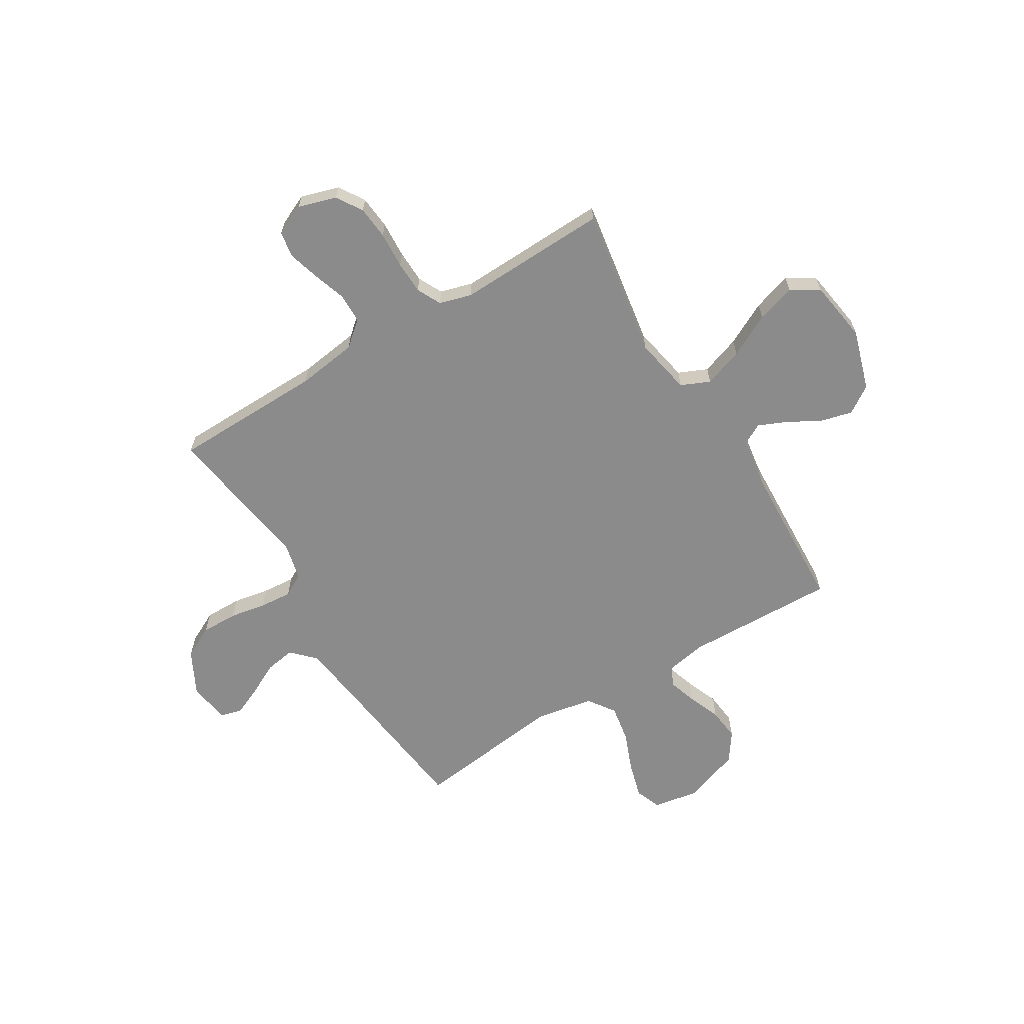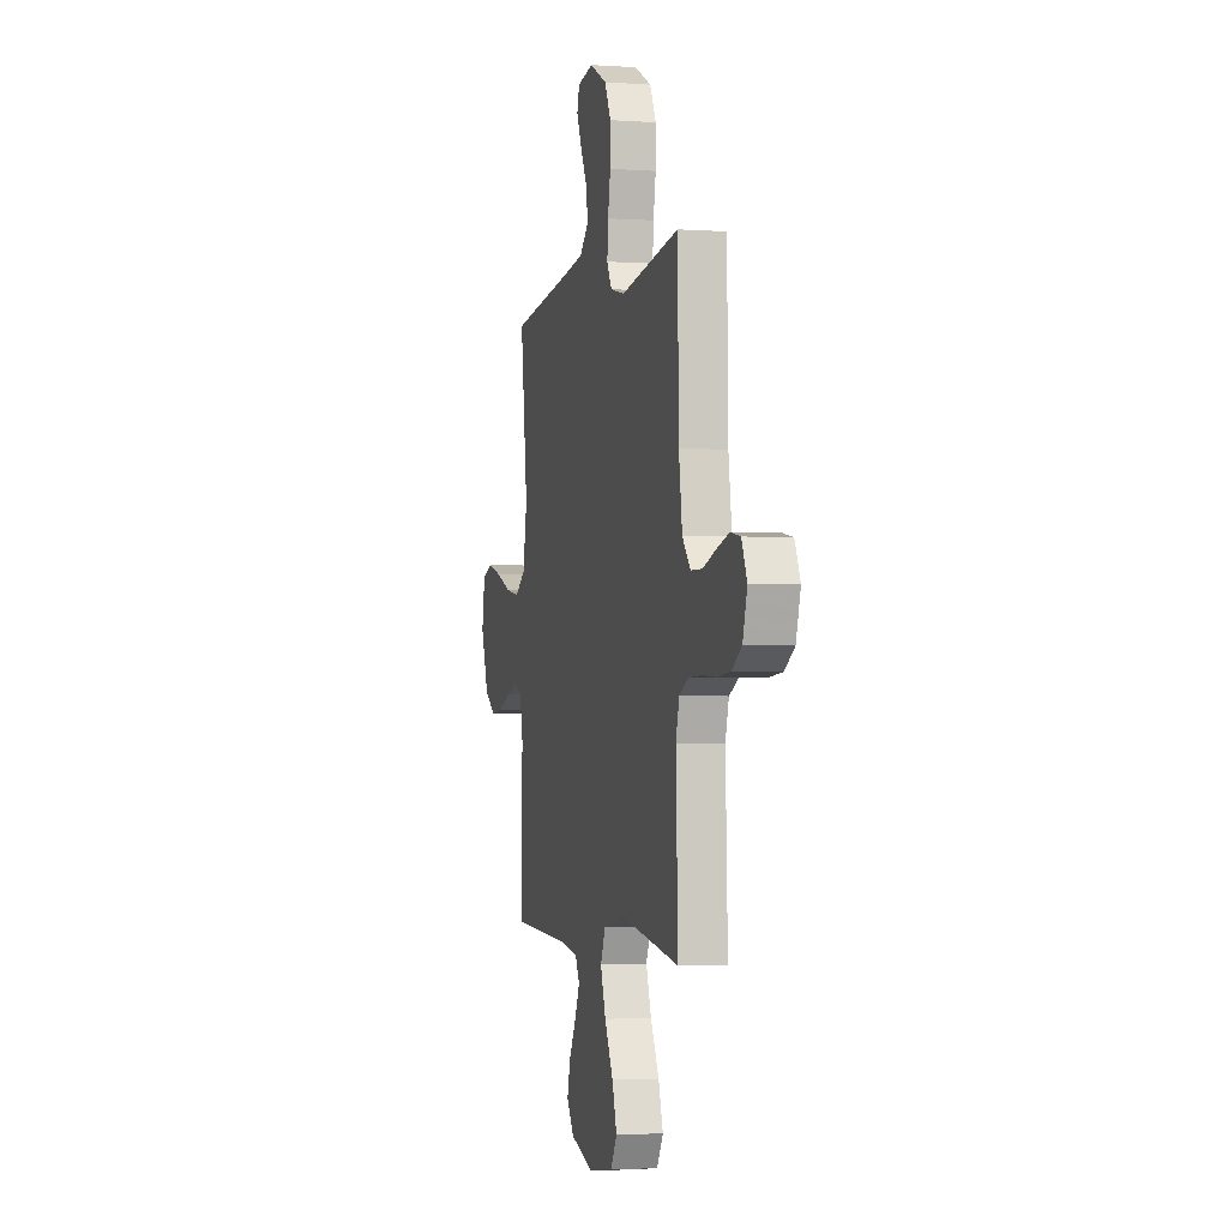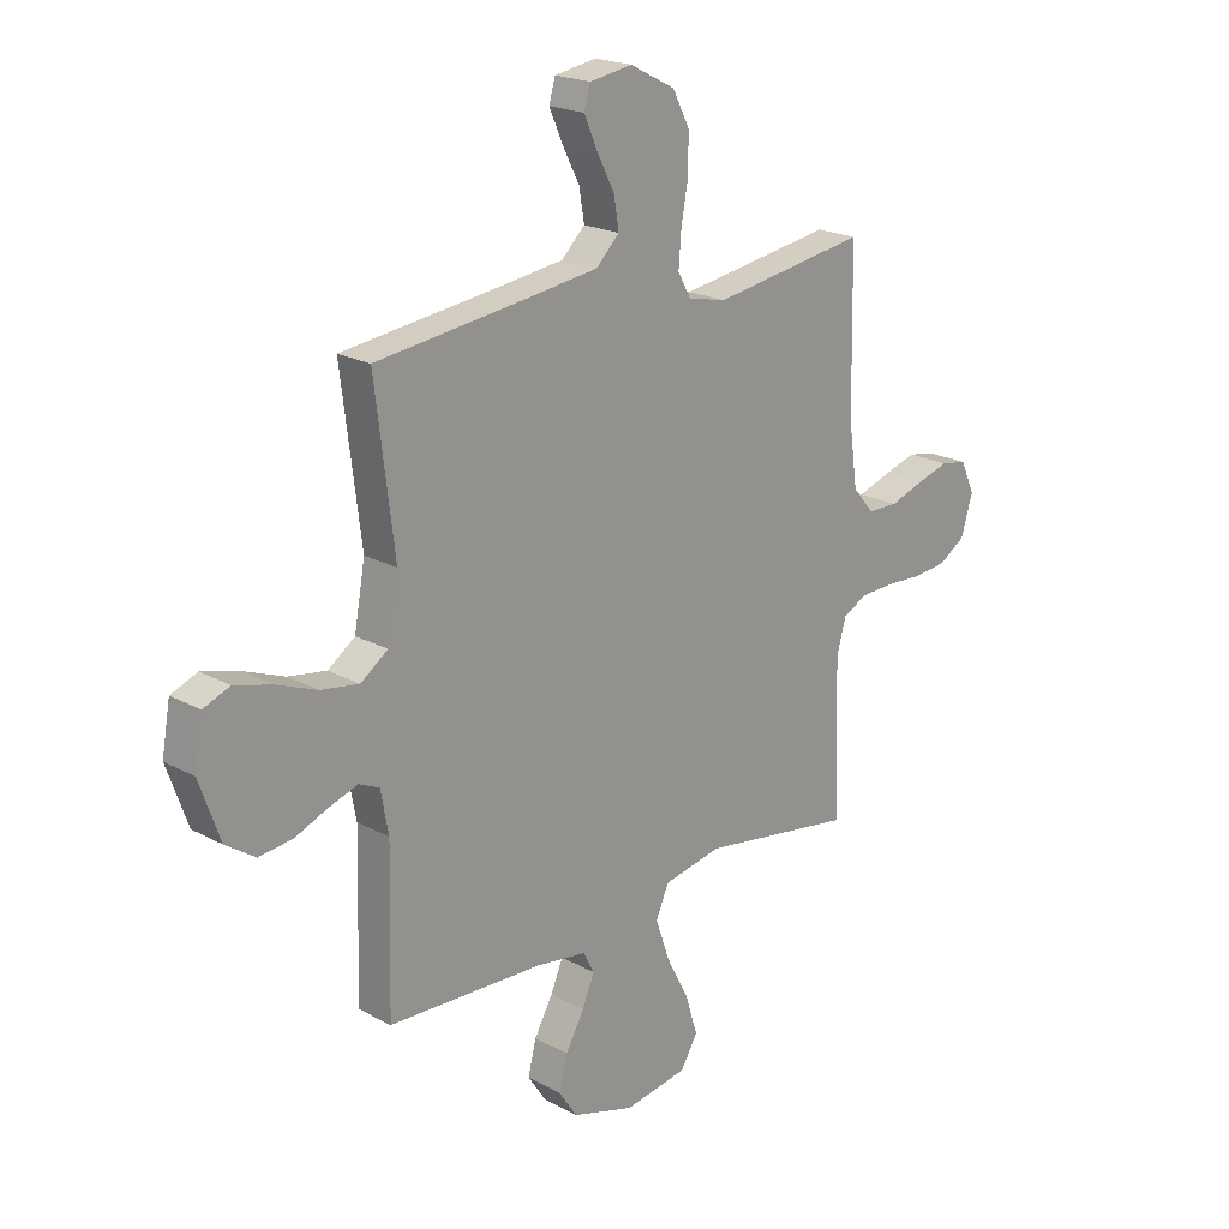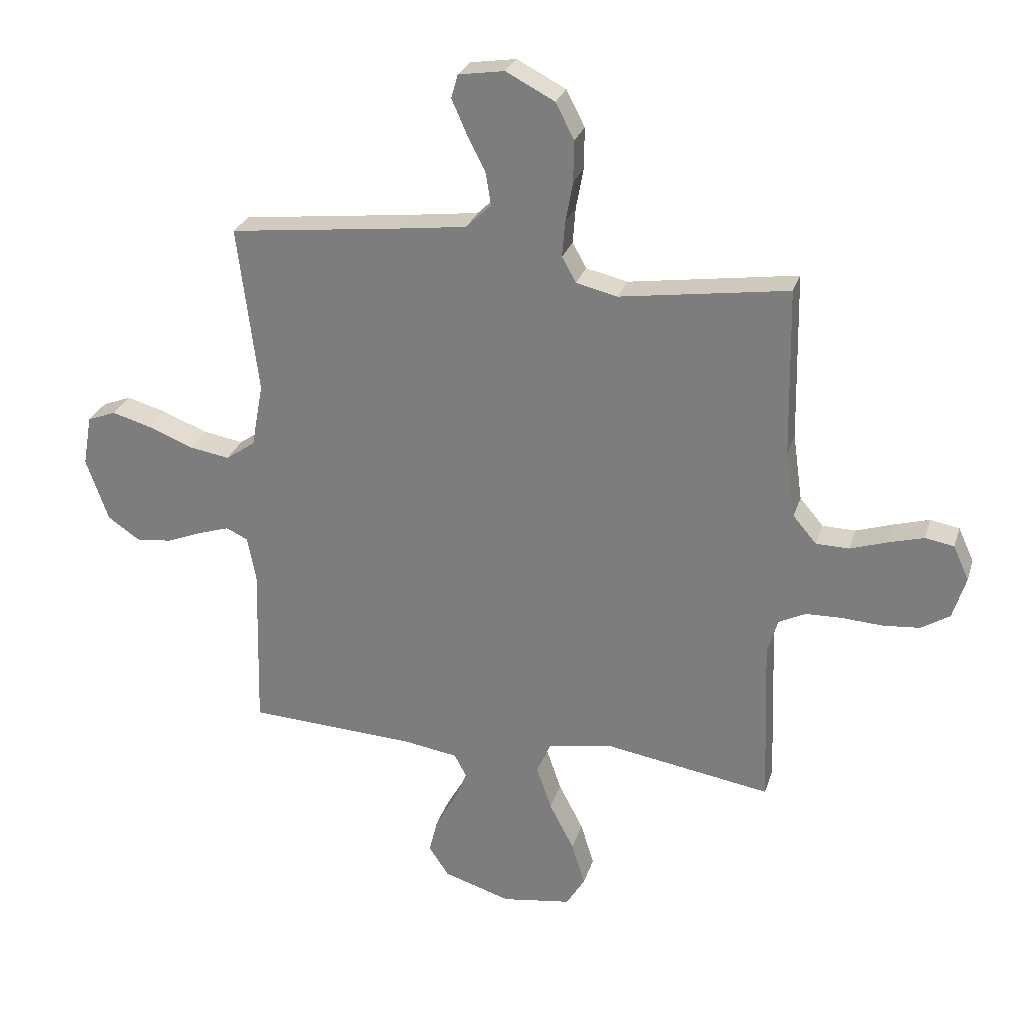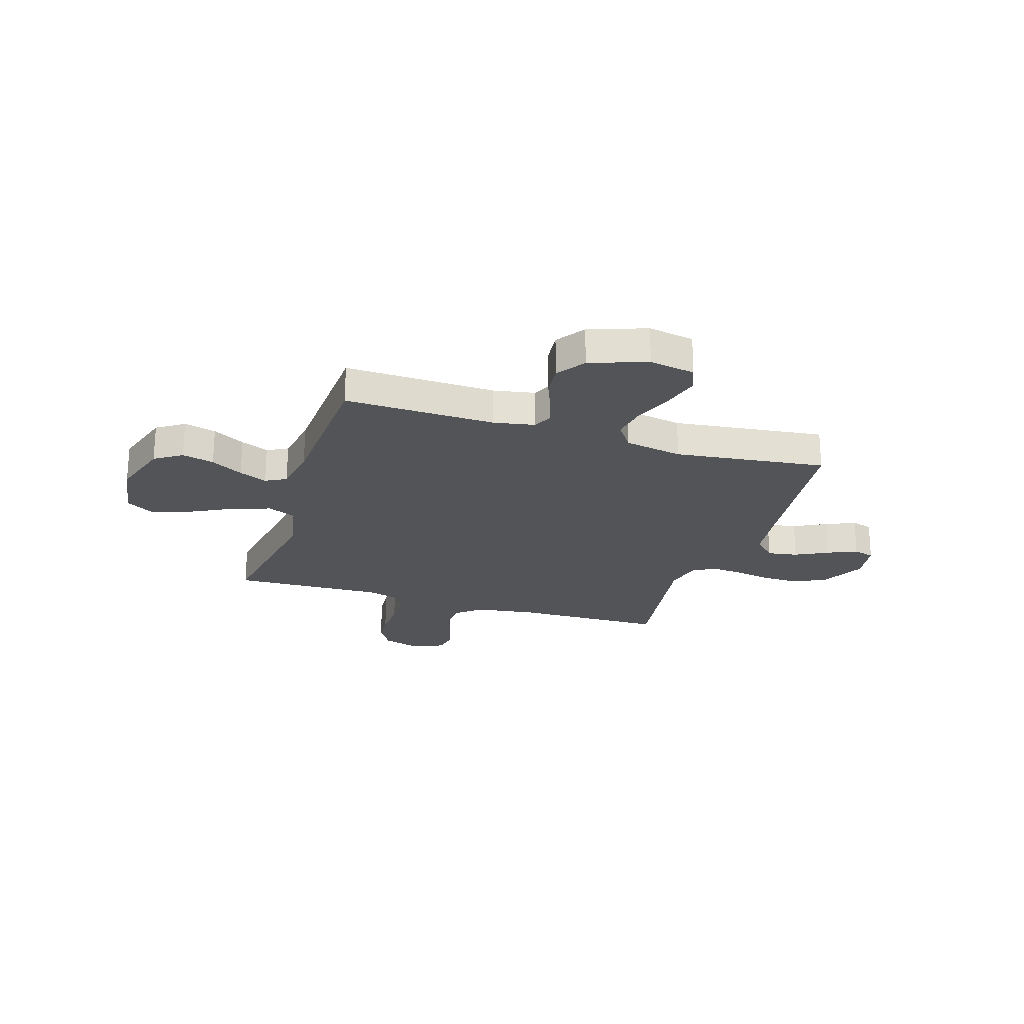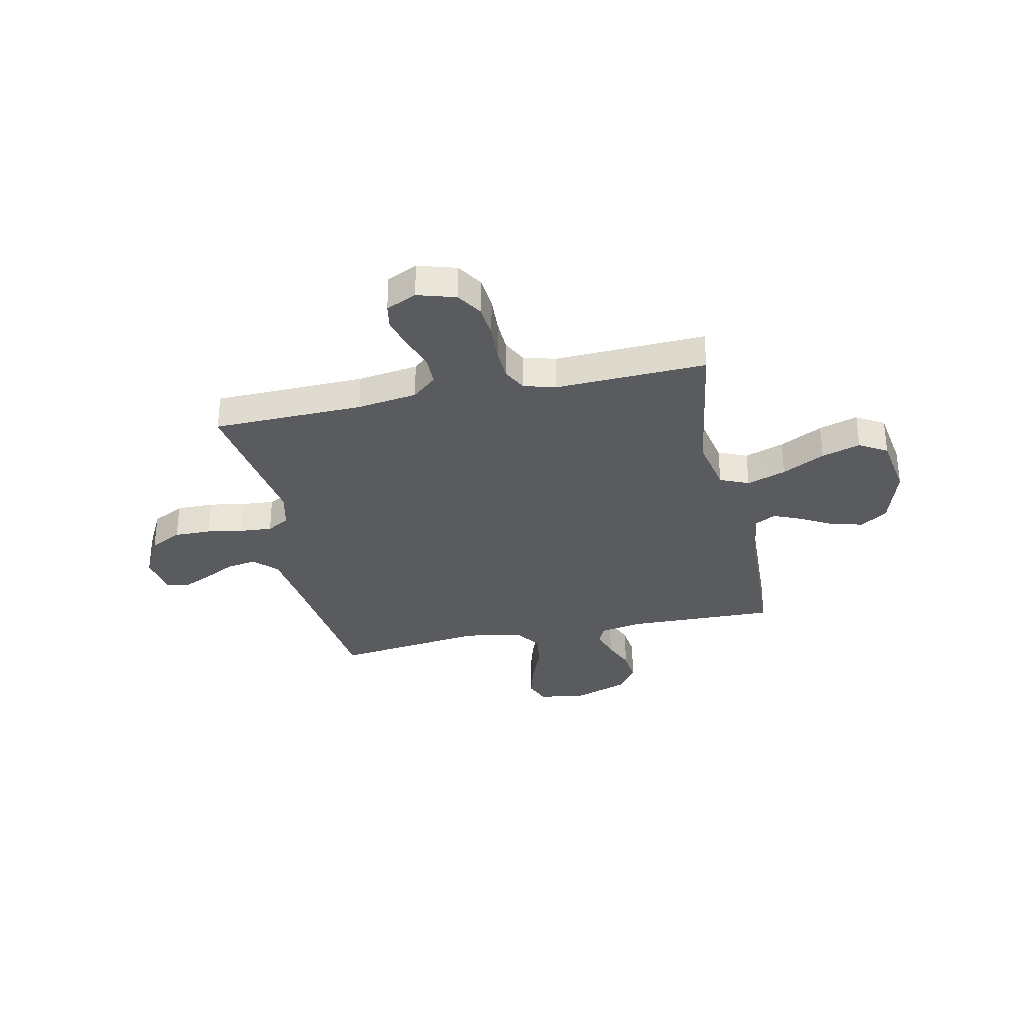
<metadata>
{"format":"obj","ext":"obj","renderer":"f3d","projection":"perspective","resolution":1024,"background":"white","views":[{"elev":-64.0,"azim":121.2,"up":"+Y"},{"elev":-2.3,"azim":76.0,"up":"+Z"},{"elev":20.8,"azim":-45.6,"up":"+Z"},{"elev":27.4,"azim":16.1,"up":"+Z"},{"elev":-23.0,"azim":-107.6,"up":"+Y"},{"elev":-32.3,"azim":102.2,"up":"+Y"}]}
</metadata>
<code>
v -0.5 0.07 0.5
v -0.2 0.07 0.536
v -0.07 0.07 0.553
v -0.025 0.07 0.597
v -0.035 0.07 0.657
v -0.068 0.07 0.721
v -0.094 0.07 0.78
v -0.082 0.07 0.822
v 0 0.07 0.835
v 0.087 0.07 0.79
v 0.12 0.07 0.726
v 0.119 0.07 0.653
v 0.106 0.07 0.581
v 0.101 0.07 0.517
v 0.126 0.07 0.472
v 0.2 0.07 0.455
v 0.5 0.07 0.5
v 0.506 0.07 0.2
v 0.523 0.07 0.08
v 0.565 0.07 0.031
v 0.624 0.07 0.03
v 0.69 0.07 0.052
v 0.753 0.07 0.07
v 0.804 0.07 0.061
v 0.832 0.07 0
v 0.809 0.07 -0.076
v 0.758 0.07 -0.108
v 0.692 0.07 -0.114
v 0.62 0.07 -0.11
v 0.555 0.07 -0.112
v 0.507 0.07 -0.136
v 0.489 0.07 -0.2
v 0.5 0.07 -0.5
v 0.2 0.07 -0.452
v 0.087 0.07 -0.474
v 0.062 0.07 -0.531
v 0.089 0.07 -0.609
v 0.133 0.07 -0.694
v 0.157 0.07 -0.771
v 0.124 0.07 -0.826
v 0 0.07 -0.845
v -0.12 0.07 -0.808
v -0.156 0.07 -0.754
v -0.14 0.07 -0.69
v -0.104 0.07 -0.626
v -0.08 0.07 -0.57
v -0.102 0.07 -0.529
v -0.2 0.07 -0.514
v -0.5 0.07 -0.5
v -0.492 0.07 -0.2
v -0.507 0.07 -0.119
v -0.546 0.07 -0.101
v -0.602 0.07 -0.119
v -0.666 0.07 -0.145
v -0.731 0.07 -0.152
v -0.788 0.07 -0.113
v -0.828 0.07 0
v -0.812 0.07 0.091
v -0.761 0.07 0.111
v -0.689 0.07 0.091
v -0.61 0.07 0.06
v -0.537 0.07 0.048
v -0.484 0.07 0.085
v -0.463 0.07 0.2
v -0.5 0 0.5
v -0.2 0 0.536
v -0.07 0 0.553
v -0.025 0 0.597
v -0.035 0 0.657
v -0.068 0 0.721
v -0.094 0 0.78
v -0.082 0 0.822
v 0 0 0.835
v 0.087 0 0.79
v 0.12 0 0.726
v 0.119 0 0.653
v 0.106 0 0.581
v 0.101 0 0.517
v 0.126 0 0.472
v 0.2 0 0.455
v 0.5 0 0.5
v 0.506 0 0.2
v 0.523 0 0.08
v 0.565 0 0.031
v 0.624 0 0.03
v 0.69 0 0.052
v 0.753 0 0.07
v 0.804 0 0.061
v 0.832 0 0
v 0.809 0 -0.076
v 0.758 0 -0.108
v 0.692 0 -0.114
v 0.62 0 -0.11
v 0.555 0 -0.112
v 0.507 0 -0.136
v 0.489 0 -0.2
v 0.5 0 -0.5
v 0.2 0 -0.452
v 0.087 0 -0.474
v 0.062 0 -0.531
v 0.089 0 -0.609
v 0.133 0 -0.694
v 0.157 0 -0.771
v 0.124 0 -0.826
v 0 0 -0.845
v -0.12 0 -0.808
v -0.156 0 -0.754
v -0.14 0 -0.69
v -0.104 0 -0.626
v -0.08 0 -0.57
v -0.102 0 -0.529
v -0.2 0 -0.514
v -0.5 0 -0.5
v -0.492 0 -0.2
v -0.507 0 -0.119
v -0.546 0 -0.101
v -0.602 0 -0.119
v -0.666 0 -0.145
v -0.731 0 -0.152
v -0.788 0 -0.113
v -0.828 0 0
v -0.812 0 0.091
v -0.761 0 0.111
v -0.689 0 0.091
v -0.61 0 0.06
v -0.537 0 0.048
v -0.484 0 0.085
v -0.463 0 0.2
f 59 60 61
f 58 59 61
f 57 58 61
f 56 57 61
f 55 56 61
f 54 55 61
f 53 54 61
f 52 53 61 62
f 51 52 62 63
f 48 49 50
f 51 63 64
f 50 51 64
f 48 50 64
f 47 48 64
f 43 44 45
f 42 43 45
f 41 42 45
f 40 41 45
f 39 40 45
f 38 39 45
f 37 38 45
f 36 37 45 46
f 64 1 2
f 47 64 2
f 46 47 2
f 36 46 2
f 35 36 2
f 27 28 29
f 26 27 29
f 25 26 29
f 24 25 29
f 23 24 29
f 22 23 29
f 21 22 29
f 20 21 29 30
f 19 20 30 31
f 16 17 18
f 19 31 32
f 18 19 32
f 16 18 32
f 15 16 32
f 11 12 13
f 10 11 13
f 9 10 13
f 8 9 13
f 7 8 13
f 6 7 13
f 5 6 13
f 4 5 13 14
f 32 33 34
f 15 32 34
f 14 15 34
f 4 14 34
f 3 4 34
f 2 3 34 35
f 125 124 123
f 125 123 122
f 125 122 121
f 125 121 120
f 125 120 119
f 125 119 118
f 125 118 117
f 126 125 117 116
f 127 126 116 115
f 114 113 112
f 128 127 115
f 128 115 114
f 128 114 112
f 128 112 111
f 109 108 107
f 109 107 106
f 109 106 105
f 109 105 104
f 109 104 103
f 109 103 102
f 109 102 101
f 110 109 101 100
f 66 65 128
f 66 128 111
f 66 111 110
f 66 110 100
f 66 100 99
f 93 92 91
f 93 91 90
f 93 90 89
f 93 89 88
f 93 88 87
f 93 87 86
f 93 86 85
f 94 93 85 84
f 95 94 84 83
f 82 81 80
f 96 95 83
f 96 83 82
f 96 82 80
f 96 80 79
f 77 76 75
f 77 75 74
f 77 74 73
f 77 73 72
f 77 72 71
f 77 71 70
f 77 70 69
f 78 77 69 68
f 98 97 96
f 98 96 79
f 98 79 78
f 98 78 68
f 98 68 67
f 99 98 67 66
f 1 65 66 2
f 2 66 67 3
f 3 67 68 4
f 4 68 69 5
f 5 69 70 6
f 6 70 71 7
f 7 71 72 8
f 8 72 73 9
f 9 73 74 10
f 10 74 75 11
f 11 75 76 12
f 12 76 77 13
f 13 77 78 14
f 14 78 79 15
f 15 79 80 16
f 16 80 81 17
f 17 81 82 18
f 18 82 83 19
f 19 83 84 20
f 20 84 85 21
f 21 85 86 22
f 22 86 87 23
f 23 87 88 24
f 24 88 89 25
f 25 89 90 26
f 26 90 91 27
f 27 91 92 28
f 28 92 93 29
f 29 93 94 30
f 30 94 95 31
f 31 95 96 32
f 32 96 97 33
f 33 97 98 34
f 34 98 99 35
f 35 99 100 36
f 36 100 101 37
f 37 101 102 38
f 38 102 103 39
f 39 103 104 40
f 40 104 105 41
f 41 105 106 42
f 42 106 107 43
f 43 107 108 44
f 44 108 109 45
f 45 109 110 46
f 46 110 111 47
f 47 111 112 48
f 48 112 113 49
f 49 113 114 50
f 50 114 115 51
f 51 115 116 52
f 52 116 117 53
f 53 117 118 54
f 54 118 119 55
f 55 119 120 56
f 56 120 121 57
f 57 121 122 58
f 58 122 123 59
f 59 123 124 60
f 60 124 125 61
f 61 125 126 62
f 62 126 127 63
f 63 127 128 64
f 64 128 65 1

</code>
